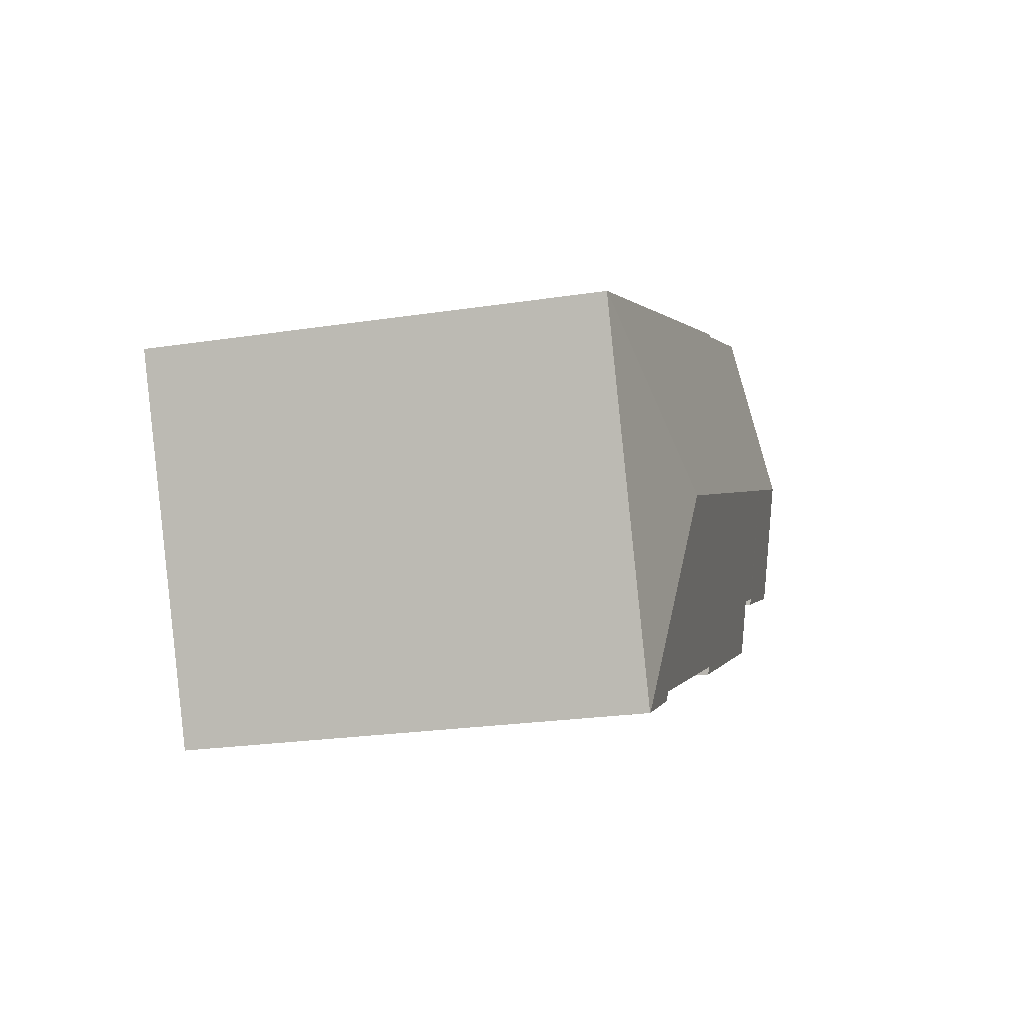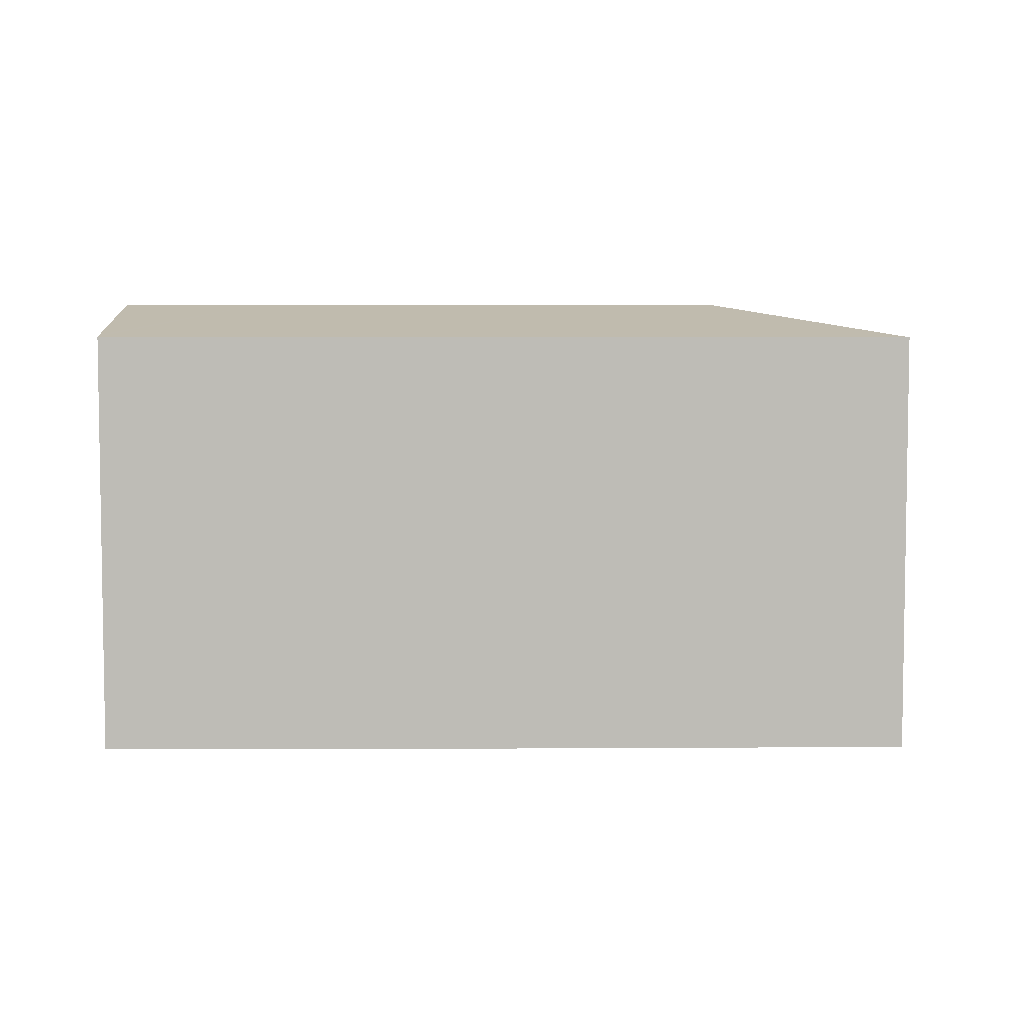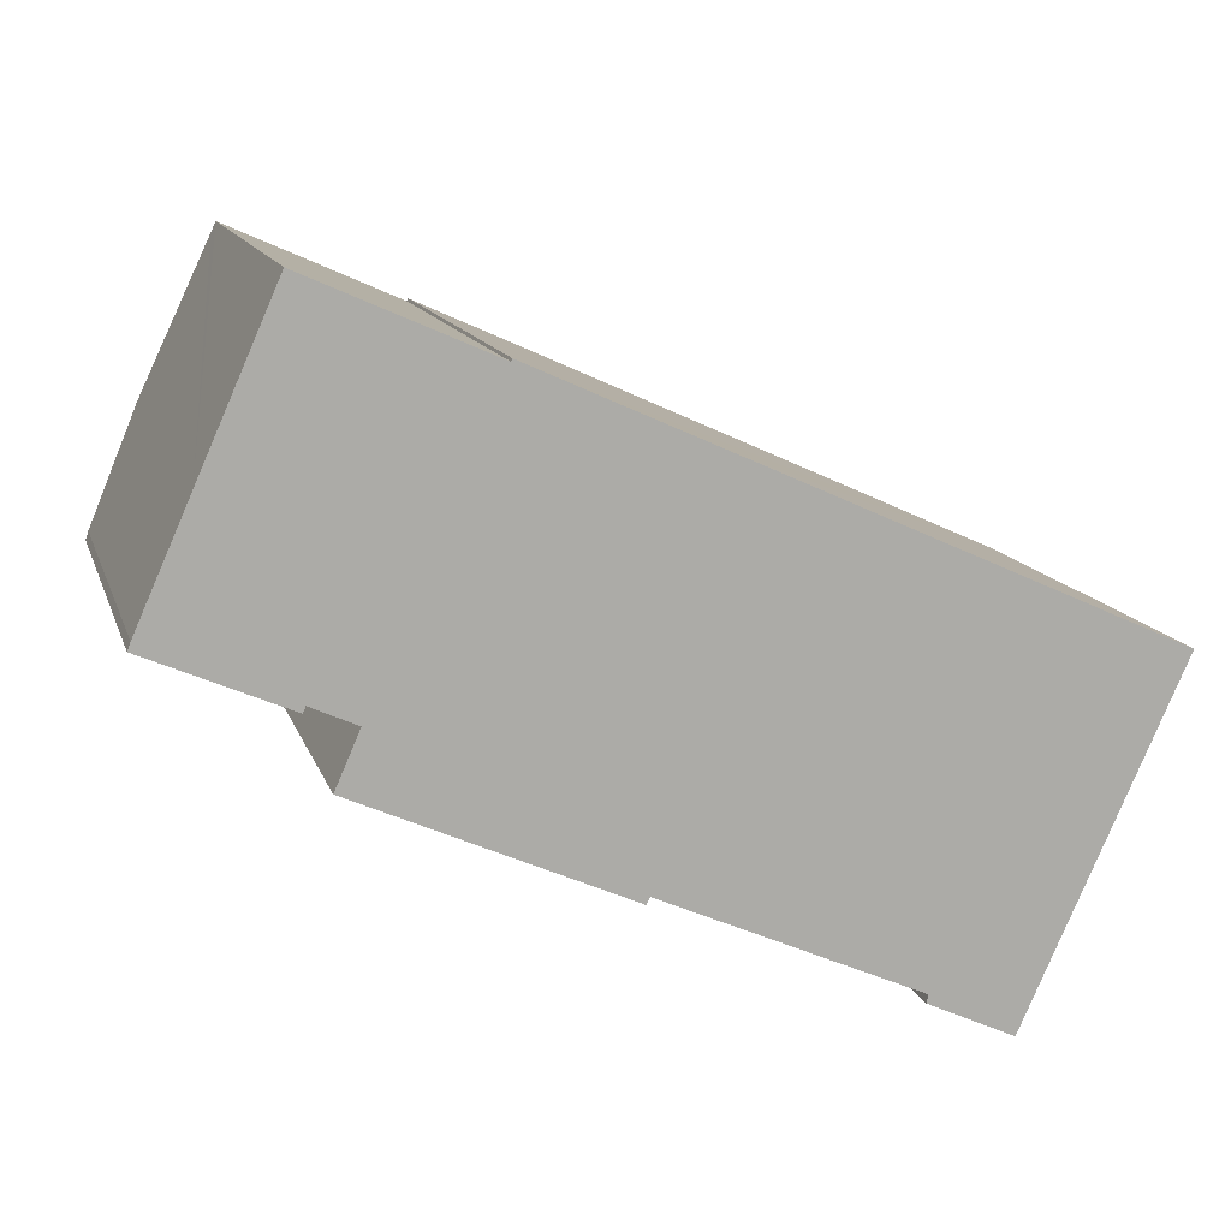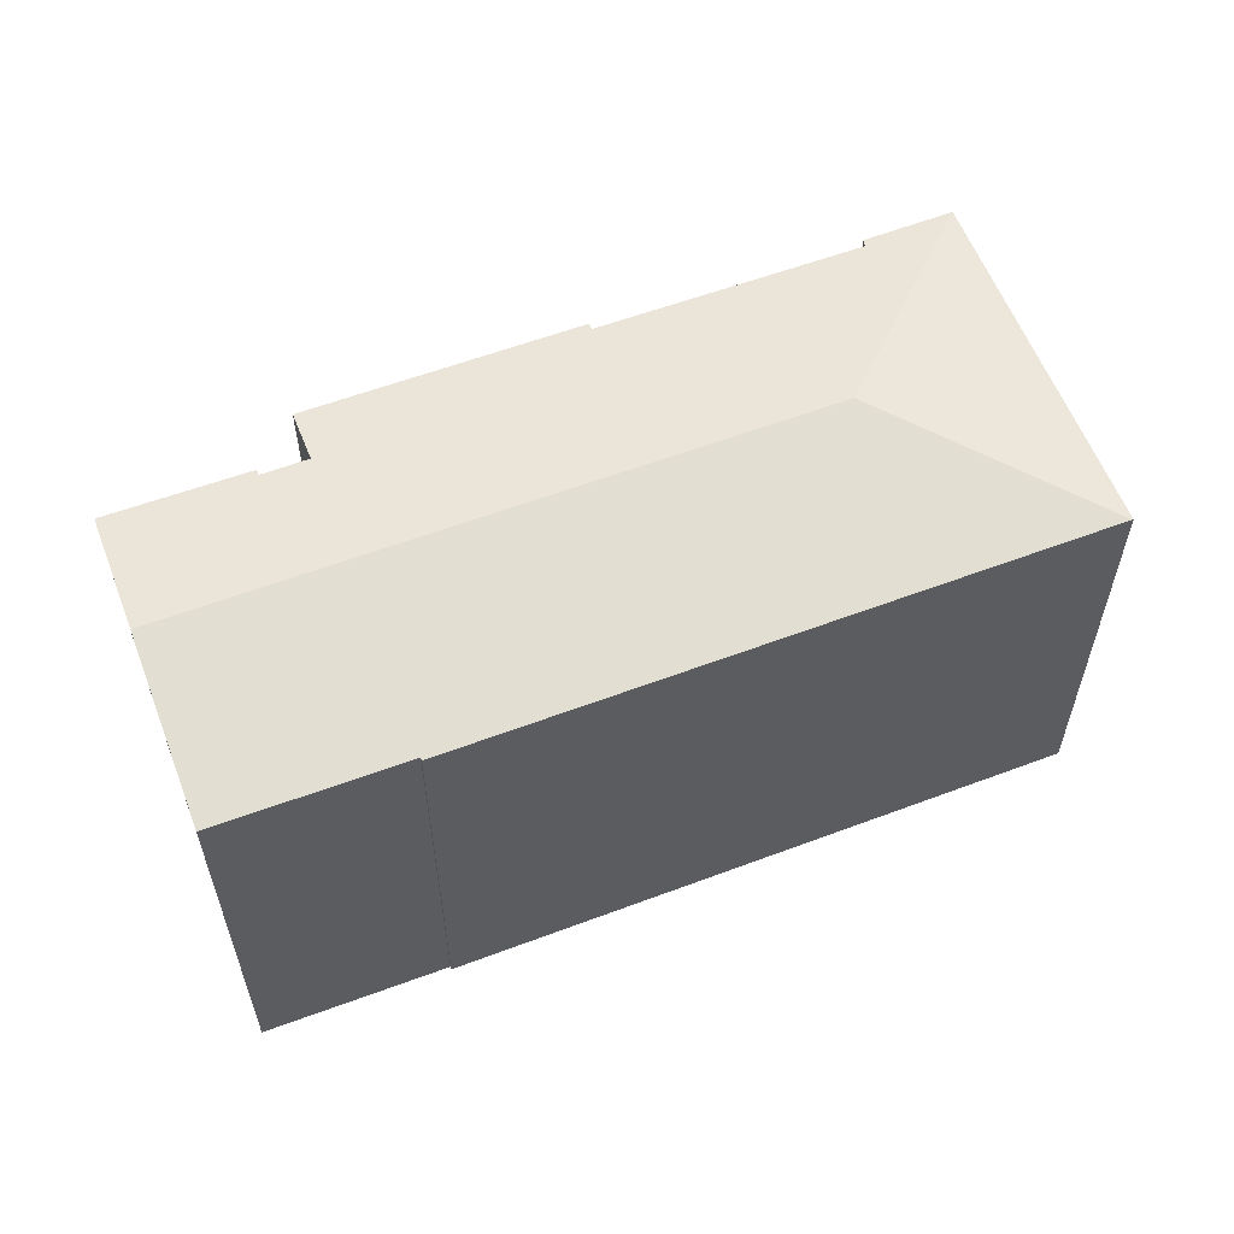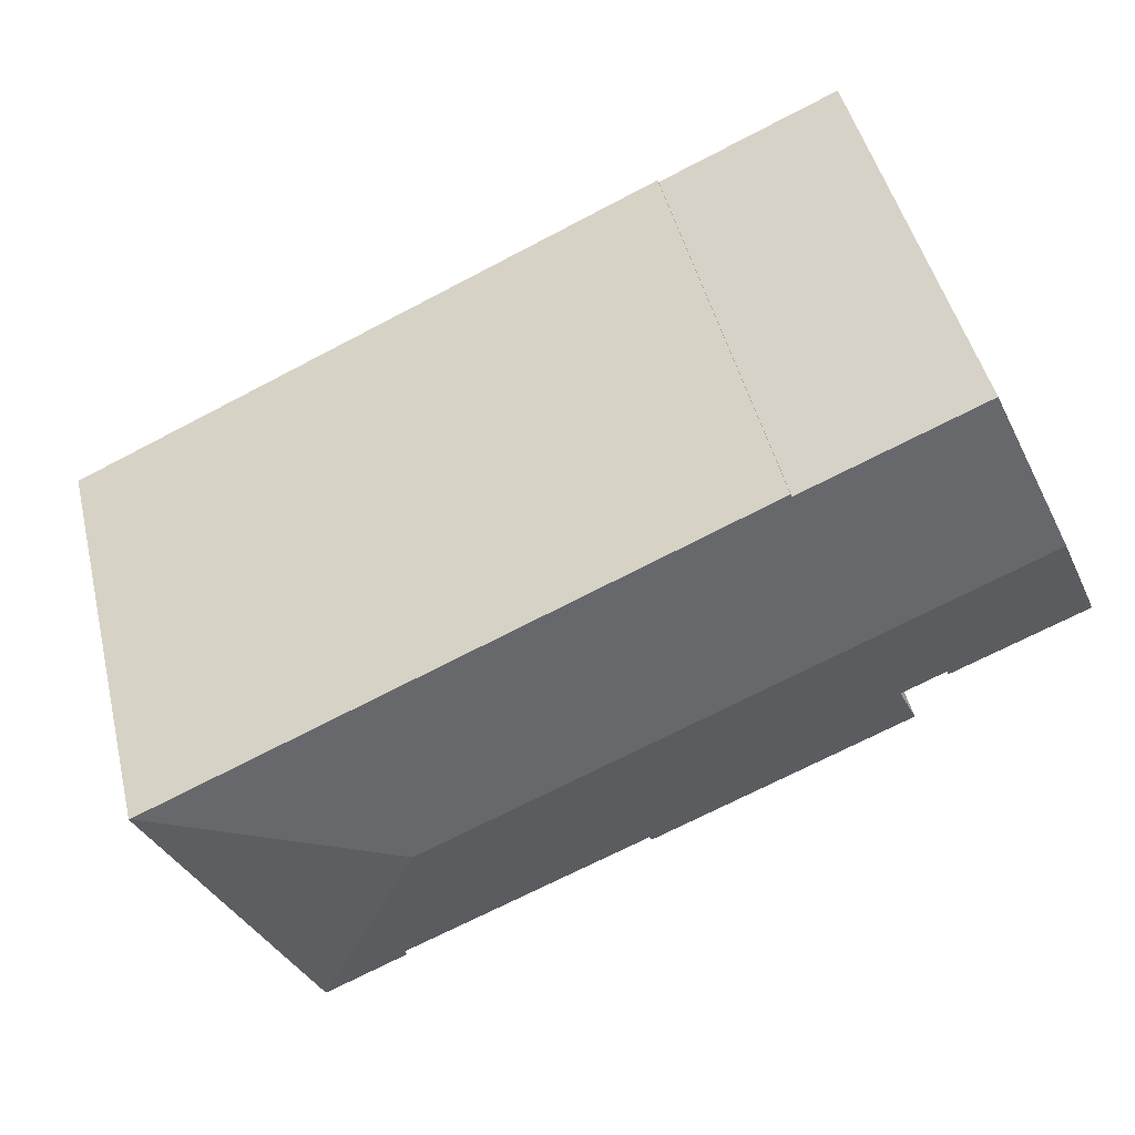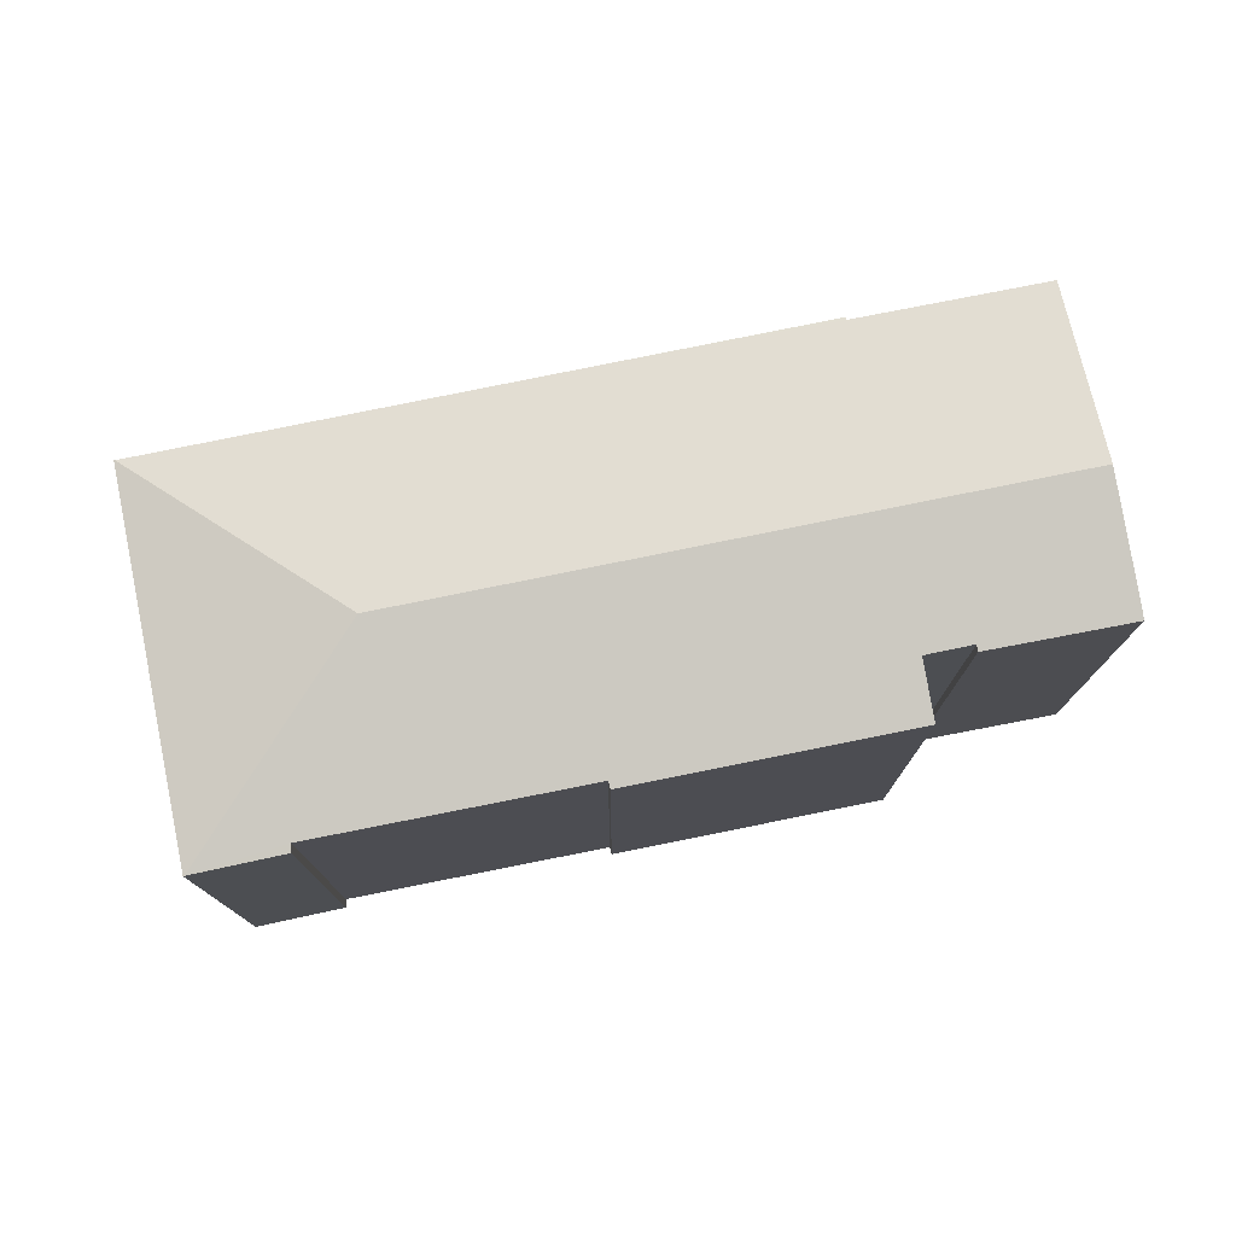
<metadata>
{"format":"obj","ext":"obj","renderer":"f3d","projection":"perspective","resolution":1024,"background":"white","views":[{"elev":-23.9,"azim":104.3,"up":"+Z"},{"elev":5.6,"azim":23.3,"up":"+Y"},{"elev":13.2,"azim":-15.1,"up":"+Z"},{"elev":59.0,"azim":3.2,"up":"+Y"},{"elev":47.5,"azim":166.4,"up":"+Z"},{"elev":77.4,"azim":-167.2,"up":"+Y"}]}
</metadata>
<code>
v  29.72 21.27 -6.71
v  22.42 19.74 5.867
v  40.86 19.74 -2.506
v  8.462 21.27 2.896
v  13.77 19.76 9.647
v  13.83 19.73 9.766
v  11.89 19.76 10.48
v  5.851 19.77 13.17
v  5.656 19.86 12.73
v  2.476 21.27 5.602
v  40.9 19.73 -2.527
v  40.75 19.73 -2.874
v  33.97 19.73 -17.87
v  33.92 19.74 -17.85
v  30.15 19.75 -16.09
v  30.24 19.82 -15.73
v  18.94 19.81 -10.69
v  8.161 20.23 -3.283
v  7.078 19.74 -5.73
v  6.187 20.23 -2.379
v  5.97 20.17 -2.616
v  0 20.16 1.234e-15
v  0.138 20.23 0.361
v  6.064 20.17 -2.657
v  18.79 19.75 -11
v  30.24 9.63e-16 -15.73
v  30.15 9.854e-16 -16.09
v  0.138 -2.21e-17 0.361
v  0 0 0
v  2.476 -3.43e-16 5.602
v  18.94 6.546e-16 -10.69
v  18.79 6.736e-16 -11
v  7.078 3.509e-16 -5.73
v  6.187 1.457e-16 -2.379
v  8.161 2.01e-16 -3.283
v  6.064 1.627e-16 -2.657
v  5.97 1.602e-16 -2.616
v  33.92 1.093e-15 -17.85
v  33.97 1.094e-15 -17.87
v  40.9 1.547e-16 -2.527
v  40.75 1.76e-16 -2.874
v  5.851 -8.065e-16 13.17
v  5.656 -7.797e-16 12.73
v  13.77 -5.907e-16 9.647
v  13.83 -5.98e-16 9.766
v  11.89 -6.419e-16 10.48
v  22.42 -3.593e-16 5.867
v  40.86 1.534e-16 -2.506
g defaultobject
f 1 2 3
f 2 1 4
f 2 4 5
f 2 5 6
f 5 4 7
f 7 4 8
f 8 4 9
f 9 4 10
f 11 1 3
f 1 11 12
f 1 12 13
f 1 13 14
f 15 16 14
f 1 14 16
f 17 1 16
f 4 1 17
f 18 4 17
f 19 18 17
f 20 4 18
f 21 4 20
f 22 4 21
f 10 4 22
f 23 10 22
f 20 24 21
f 17 25 19
f 15 26 16
f 26 15 27
f 22 28 23
f 28 22 29
f 30 23 28
f 26 17 16
f 17 26 31
f 32 19 25
f 19 32 33
f 18 34 20
f 34 18 35
f 36 21 24
f 21 36 22
f 22 36 29
f 29 36 37
f 14 27 15
f 27 14 13
f 27 13 38
f 38 13 39
f 31 25 17
f 25 31 32
f 34 24 20
f 24 34 36
f 40 12 11
f 12 40 13
f 13 40 39
f 39 40 41
f 19 35 18
f 35 19 33
f 30 10 23
f 10 30 9
f 9 30 8
f 8 30 42
f 42 30 43
f 44 6 5
f 6 44 45
f 42 7 8
f 7 42 5
f 5 42 44
f 44 42 46
f 45 2 6
f 2 45 3
f 3 45 47
f 3 47 48
f 3 48 11
f 11 48 40
f 43 46 42
f 46 43 30
f 46 30 28
f 46 28 29
f 46 29 37
f 46 37 44
f 44 37 34
f 34 37 36
f 44 47 45
f 47 44 34
f 47 34 35
f 47 35 33
f 47 33 32
f 47 32 31
f 31 48 47
f 48 31 26
f 48 26 40
f 40 26 41
f 41 26 39
f 39 26 27
f 39 27 38

</code>
